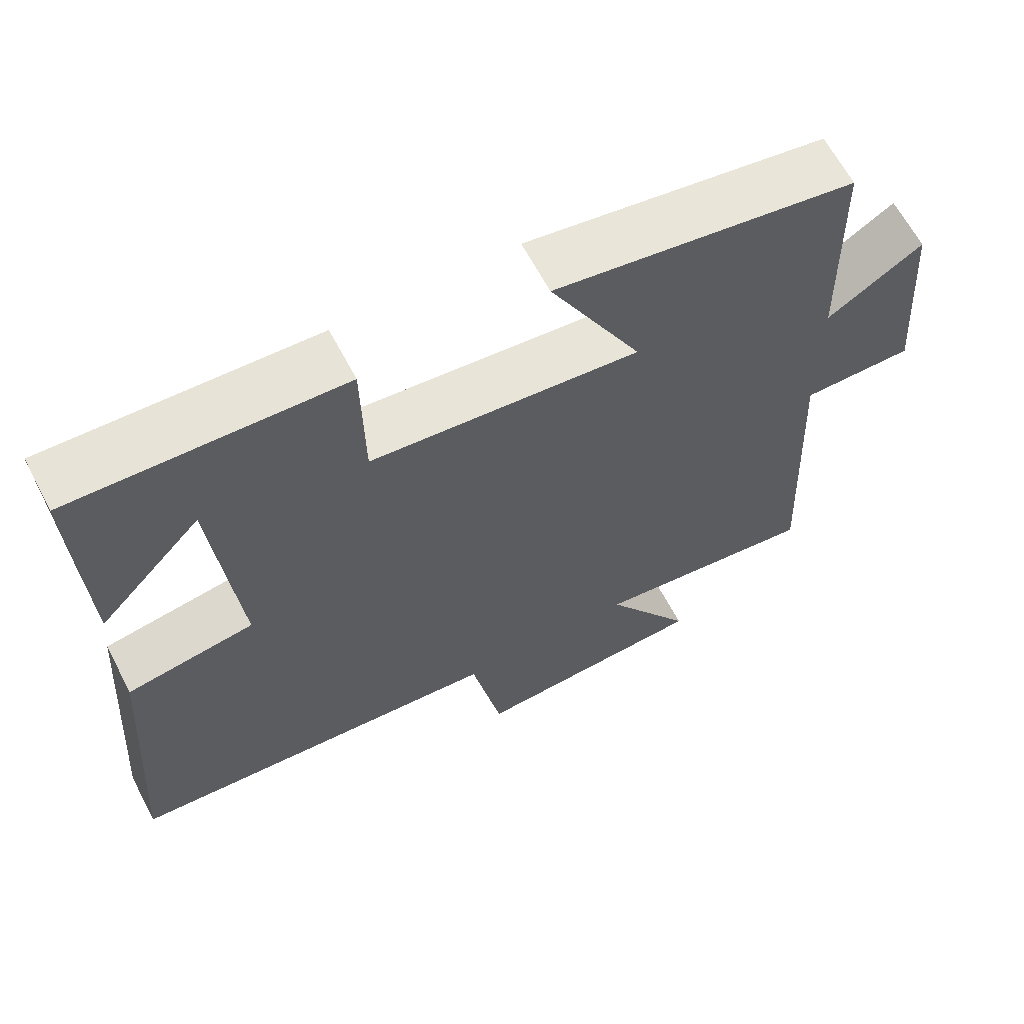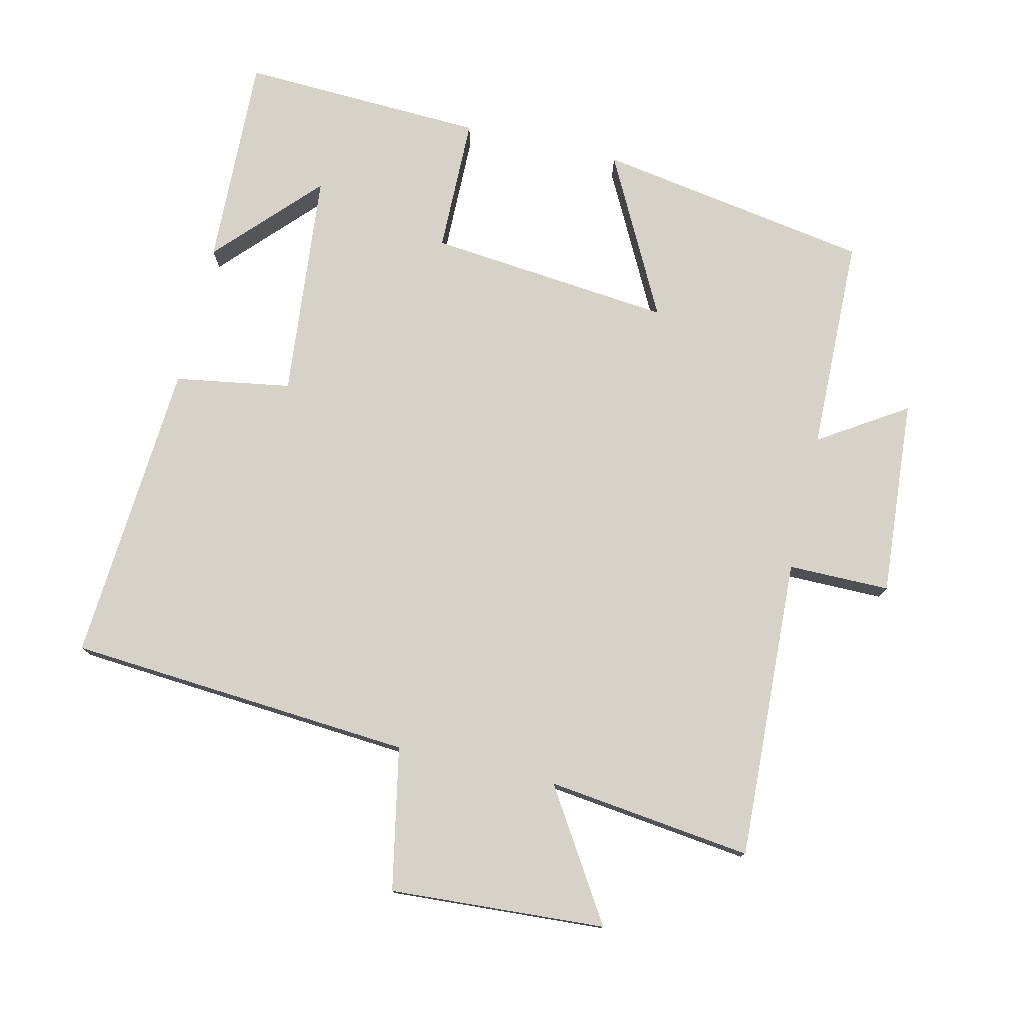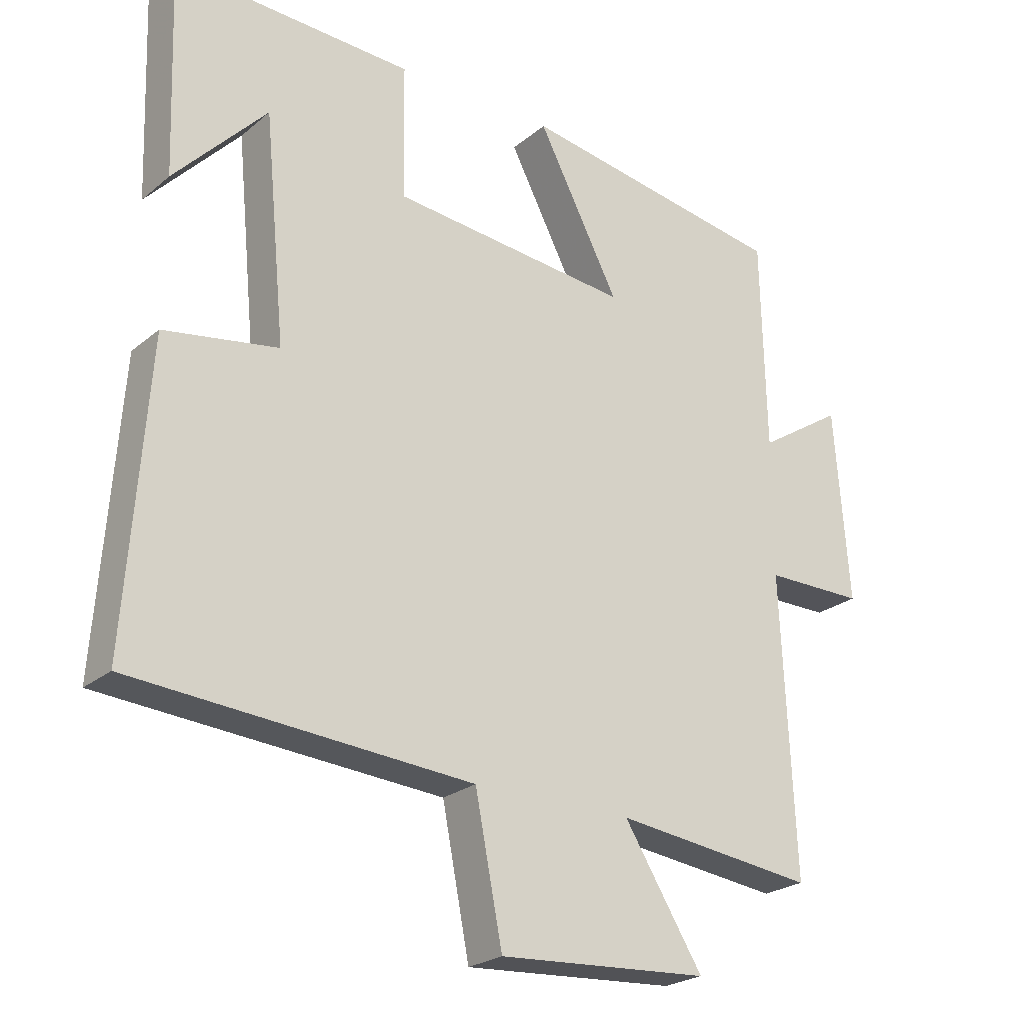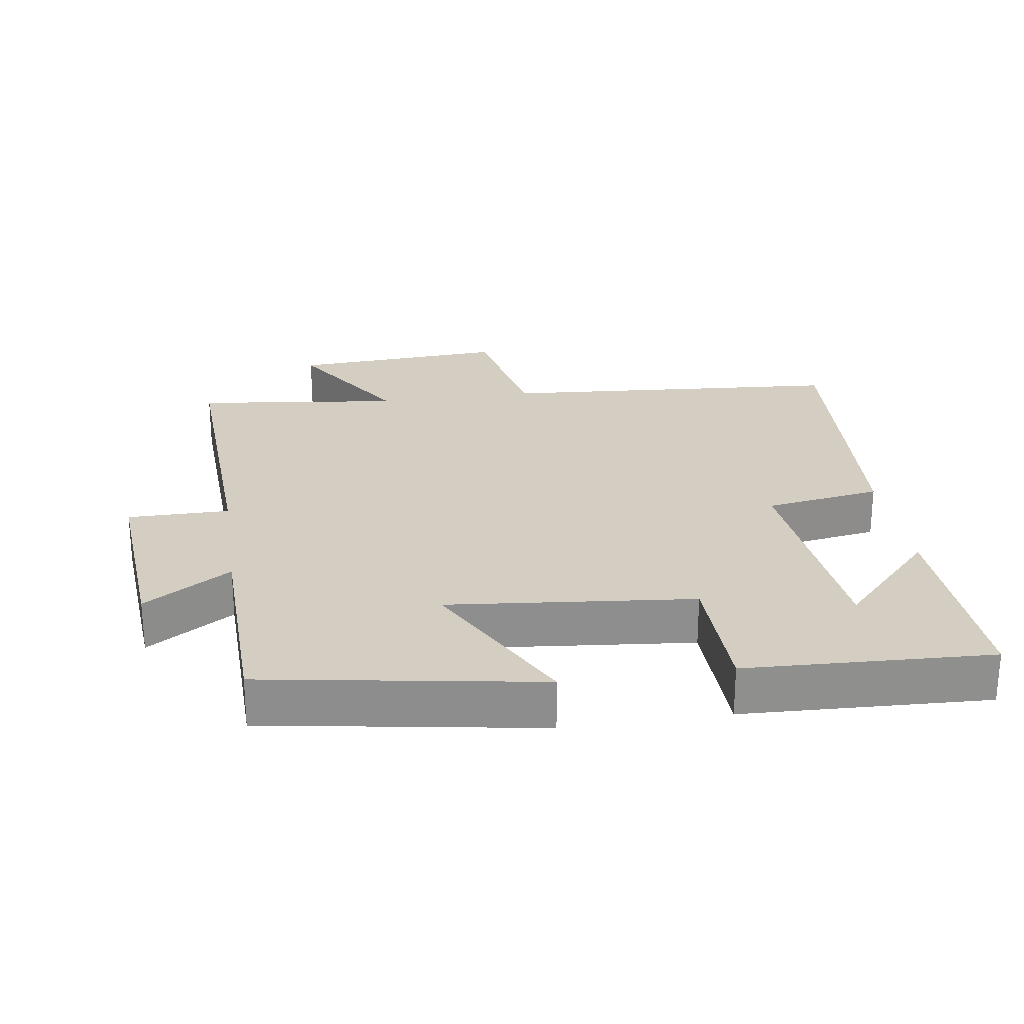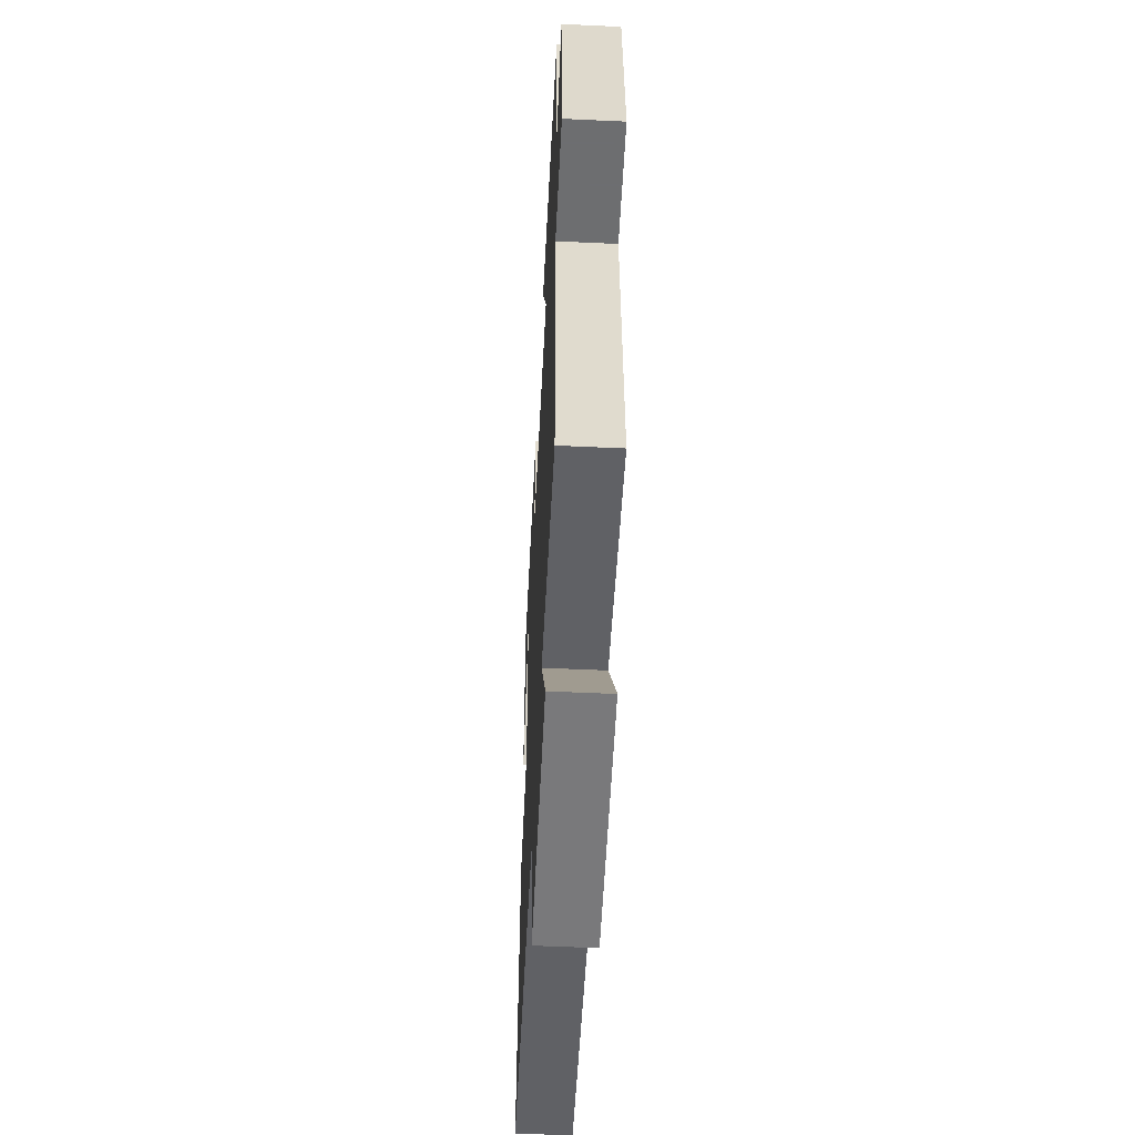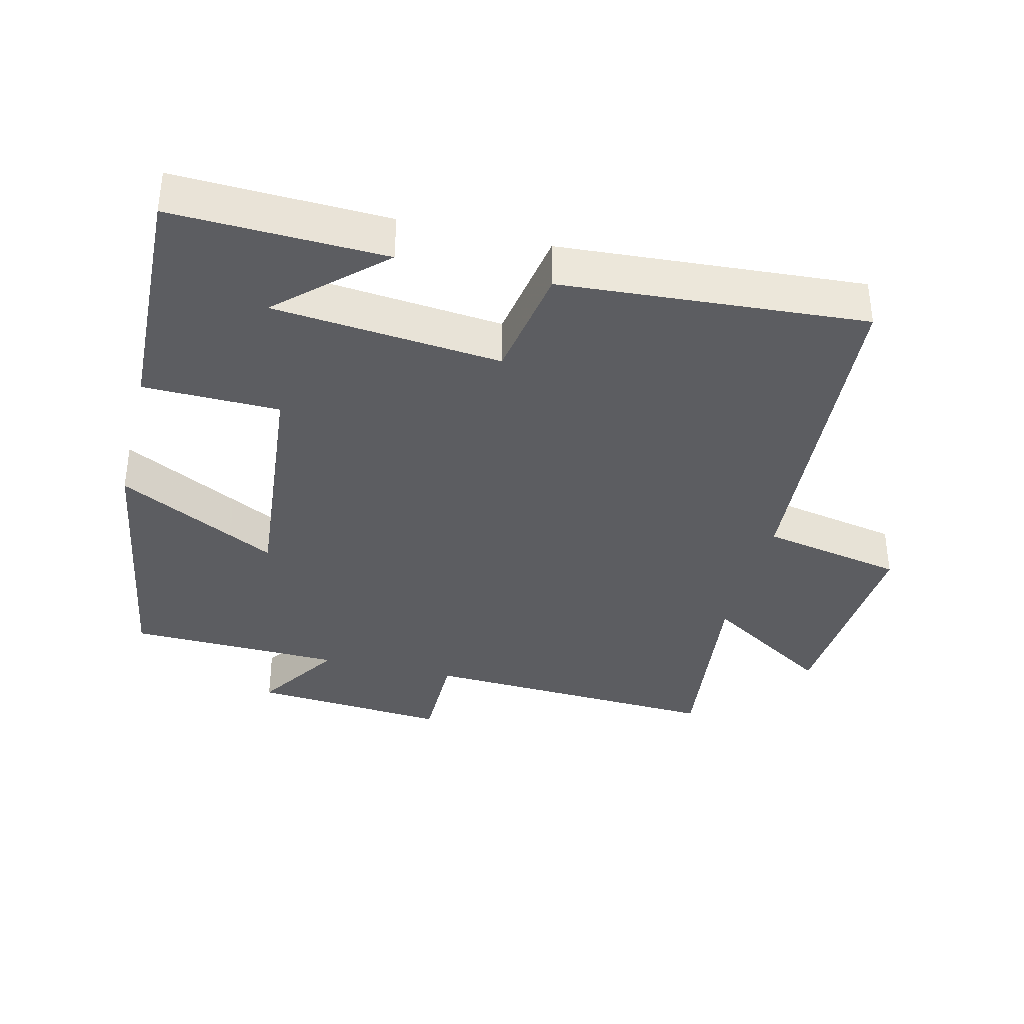
<metadata>
{"format":"obj","ext":"obj","renderer":"f3d","projection":"perspective","resolution":1024,"background":"white","views":[{"elev":64.1,"azim":152.3,"up":"+Z"},{"elev":77.3,"azim":-166.9,"up":"+Y"},{"elev":-23.8,"azim":143.4,"up":"+Z"},{"elev":25.2,"azim":-8.5,"up":"+Y"},{"elev":-54.3,"azim":-92.8,"up":"+Z"},{"elev":-36.5,"azim":76.1,"up":"+Y"}]}
</metadata>
<code>
v 0.511 0.07 0.515
v 0.5 0.07 0.201
v 0.361 0.07 0.349
v 0.329 0.07 0.013
v 0.5 0.07 -0.015
v 0.532 0.07 -0.462
v 0.023 0.07 -0.5
v -0.018 0.07 -0.71
v -0.336 0.07 -0.69
v -0.217 0.07 -0.5
v -0.52 0.07 -0.537
v -0.5 0.07 -0.092
v -0.65 0.07 -0.092
v -0.628 0.07 0.198
v -0.5 0.07 0.116
v -0.493 0.07 0.433
v -0.089 0.07 0.5
v -0.212 0.07 0.263
v 0.148 0.07 0.299
v 0.151 0.07 0.5
v 0.511 0 0.515
v 0.5 0 0.201
v 0.361 0 0.349
v 0.329 0 0.013
v 0.5 0 -0.015
v 0.532 0 -0.462
v 0.023 0 -0.5
v -0.018 0 -0.71
v -0.336 0 -0.69
v -0.217 0 -0.5
v -0.52 0 -0.537
v -0.5 0 -0.092
v -0.65 0 -0.092
v -0.628 0 0.198
v -0.5 0 0.116
v -0.493 0 0.433
v -0.089 0 0.5
v -0.212 0 0.263
v 0.148 0 0.299
v 0.151 0 0.5
f 19 20 1
f 15 16 17 18
f 15 18 19
f 12 13 14 15
f 12 15 19
f 10 11 12 19
f 7 8 9 10
f 4 5 6 7
f 3 4 7 10
f 1 2 3
f 19 1 3
f 3 10 19
f 21 40 39
f 38 37 36 35
f 39 38 35
f 35 34 33 32
f 39 35 32
f 39 32 31 30
f 30 29 28 27
f 27 26 25 24
f 30 27 24 23
f 23 22 21
f 23 21 39
f 39 30 23
f 1 21 22 2
f 2 22 23 3
f 3 23 24 4
f 4 24 25 5
f 5 25 26 6
f 6 26 27 7
f 7 27 28 8
f 8 28 29 9
f 9 29 30 10
f 10 30 31 11
f 11 31 32 12
f 12 32 33 13
f 13 33 34 14
f 14 34 35 15
f 15 35 36 16
f 16 36 37 17
f 17 37 38 18
f 18 38 39 19
f 19 39 40 20
f 20 40 21 1

</code>
